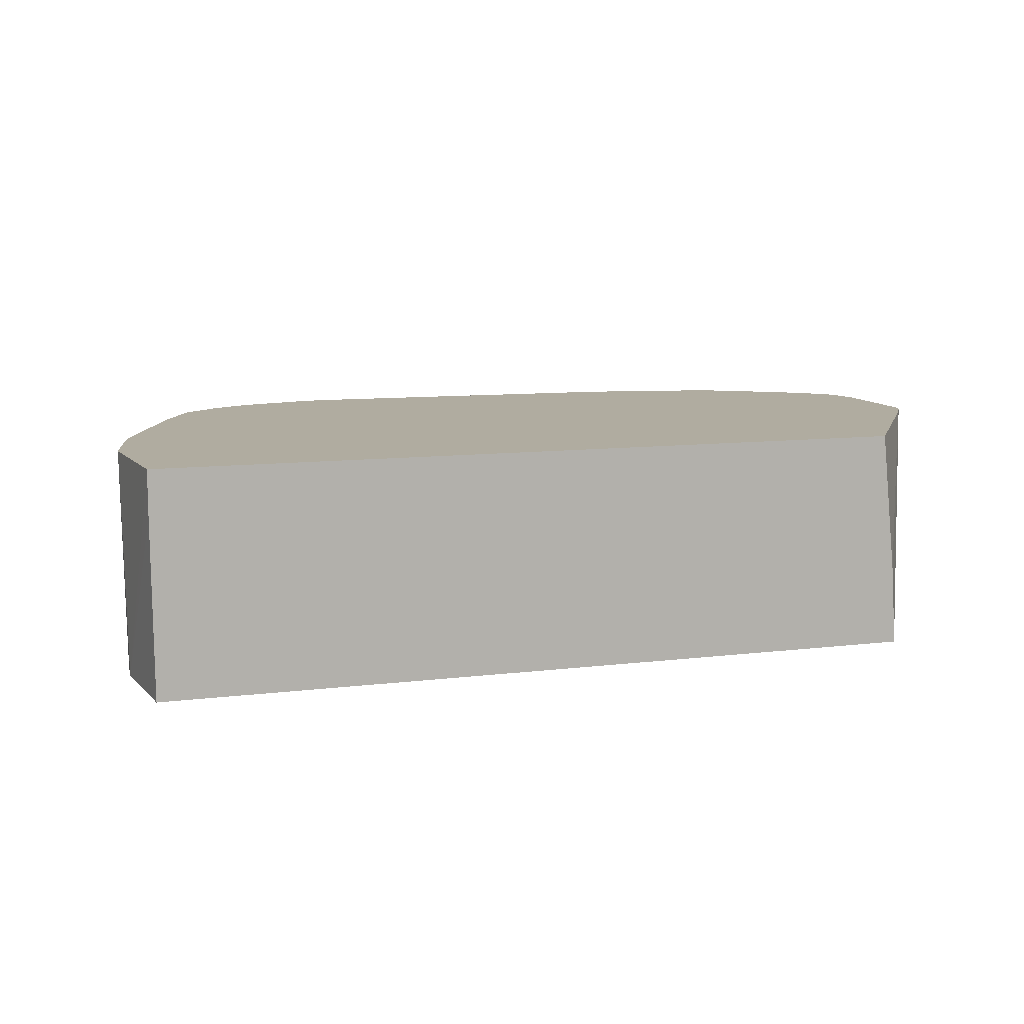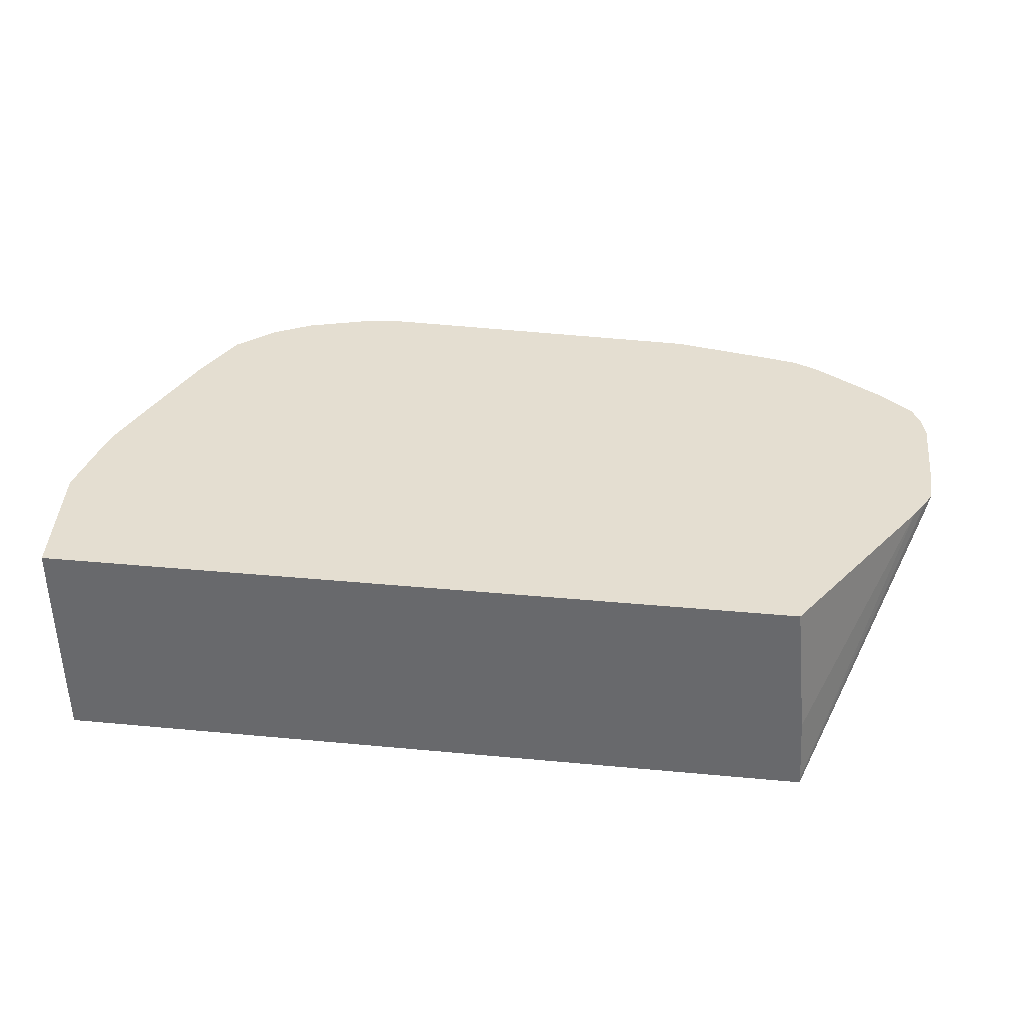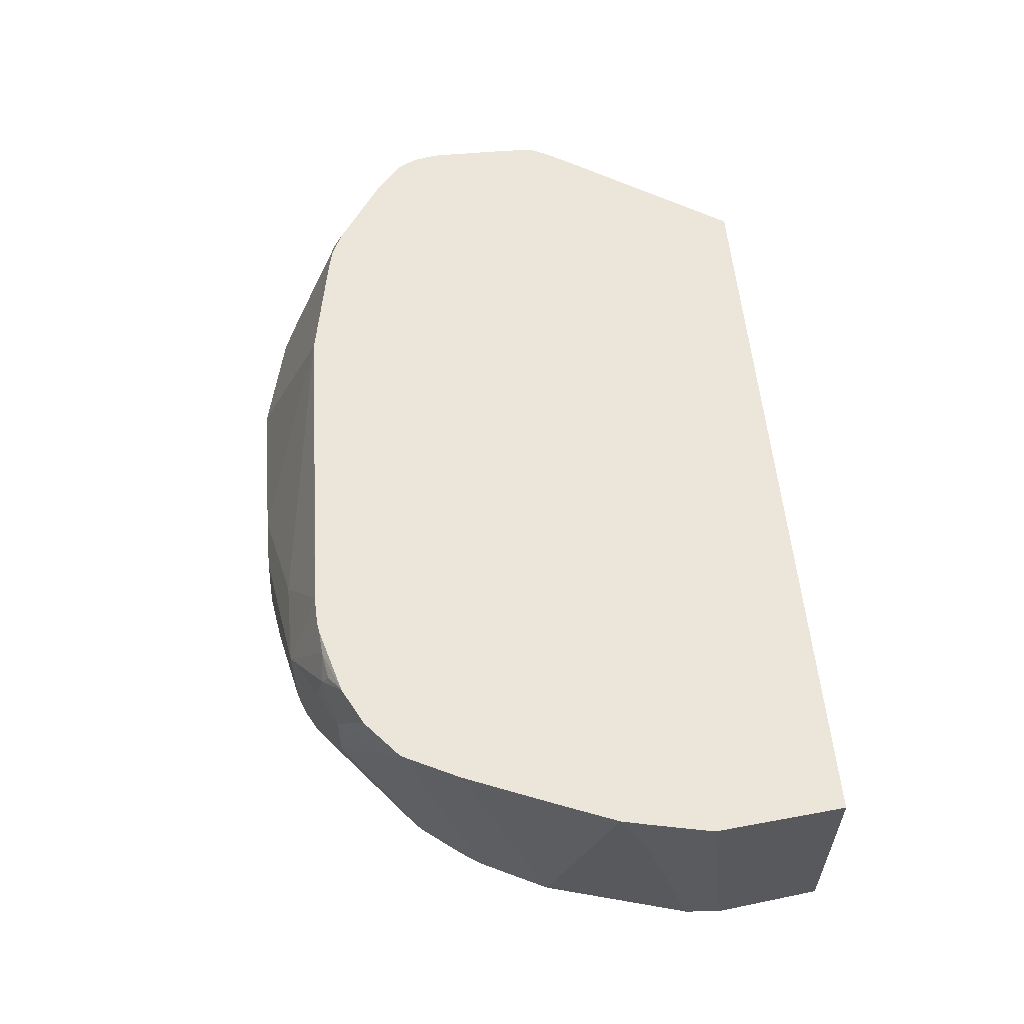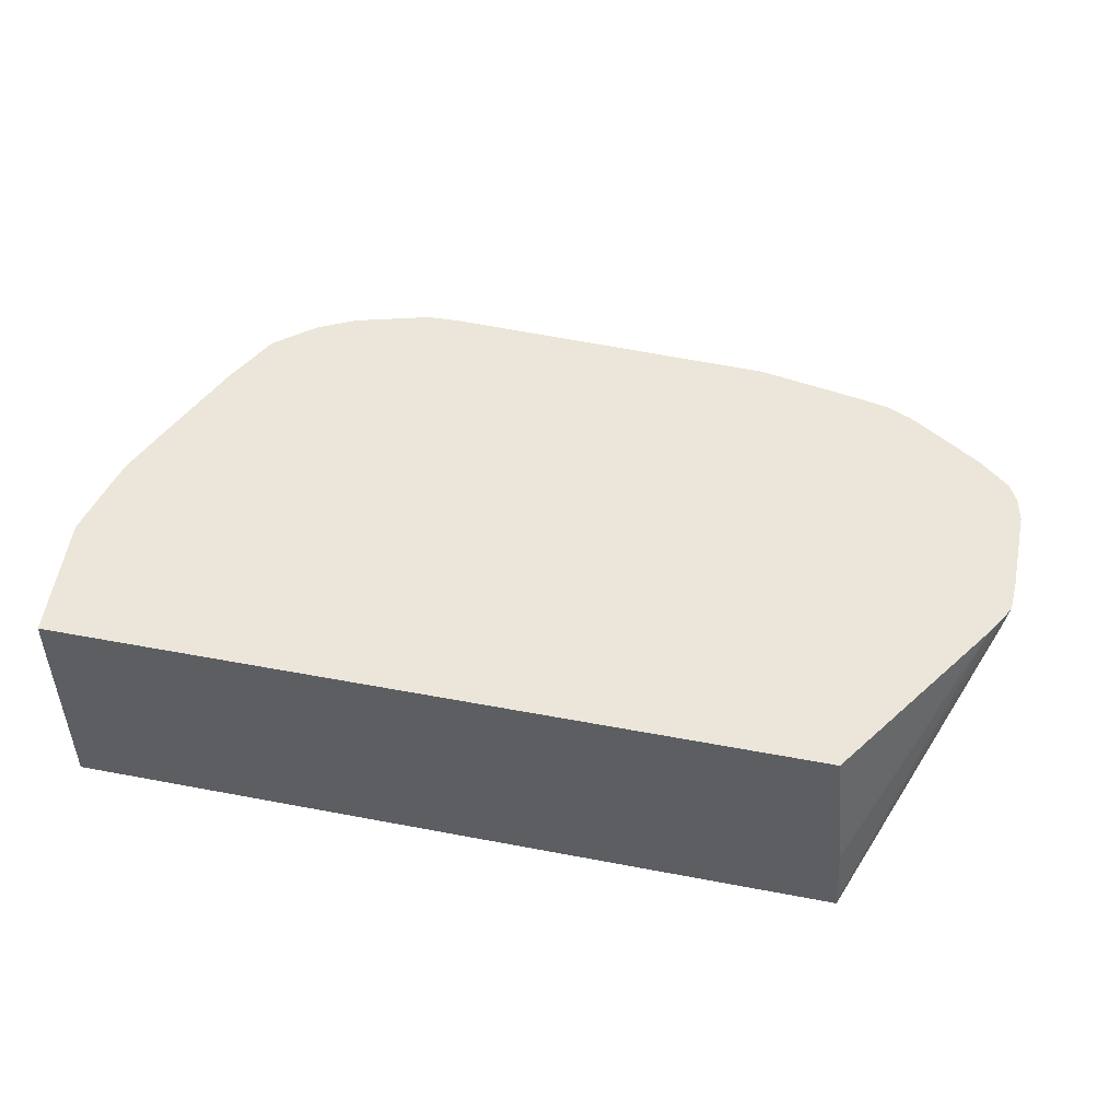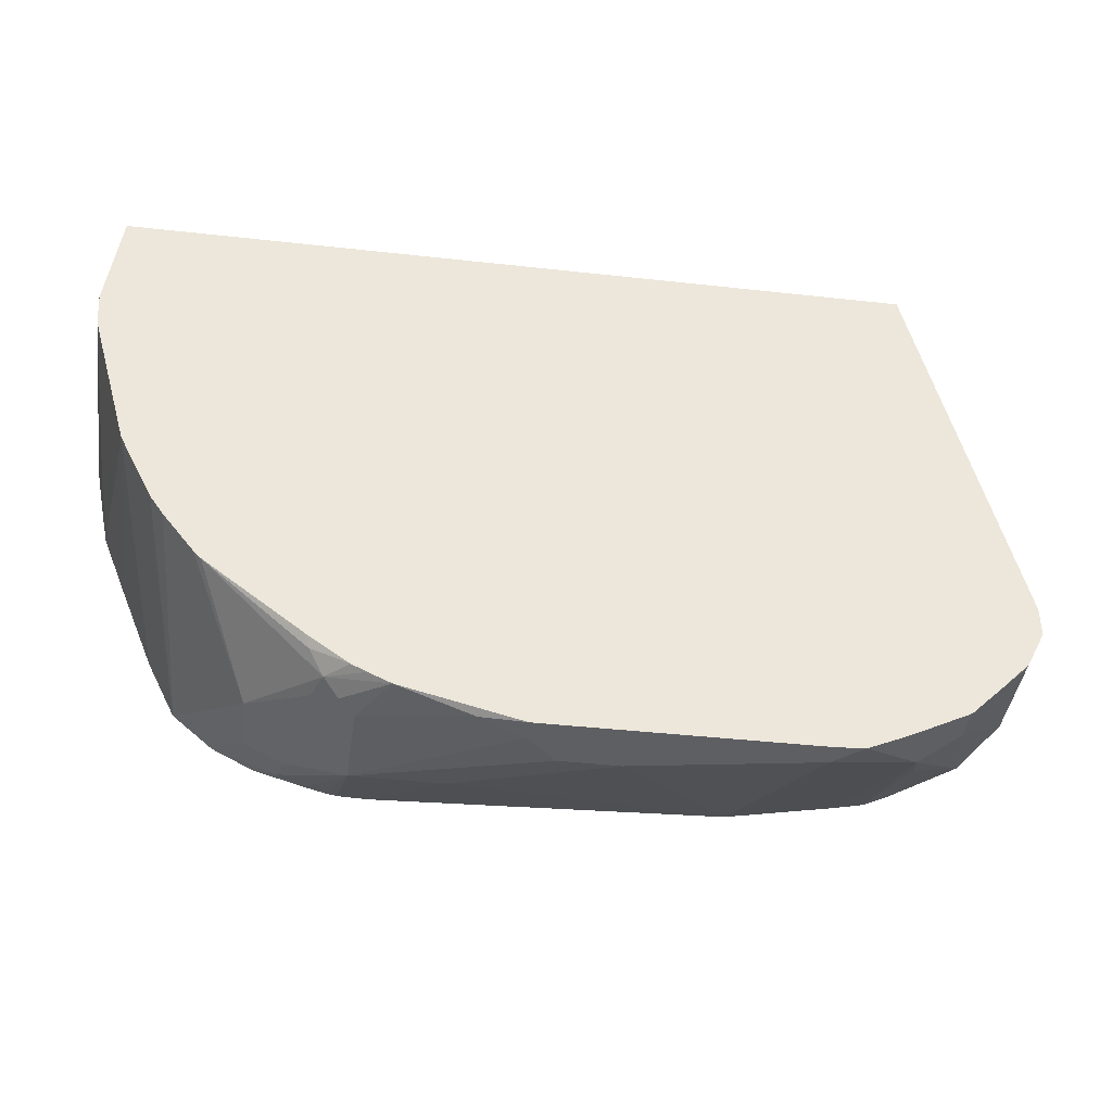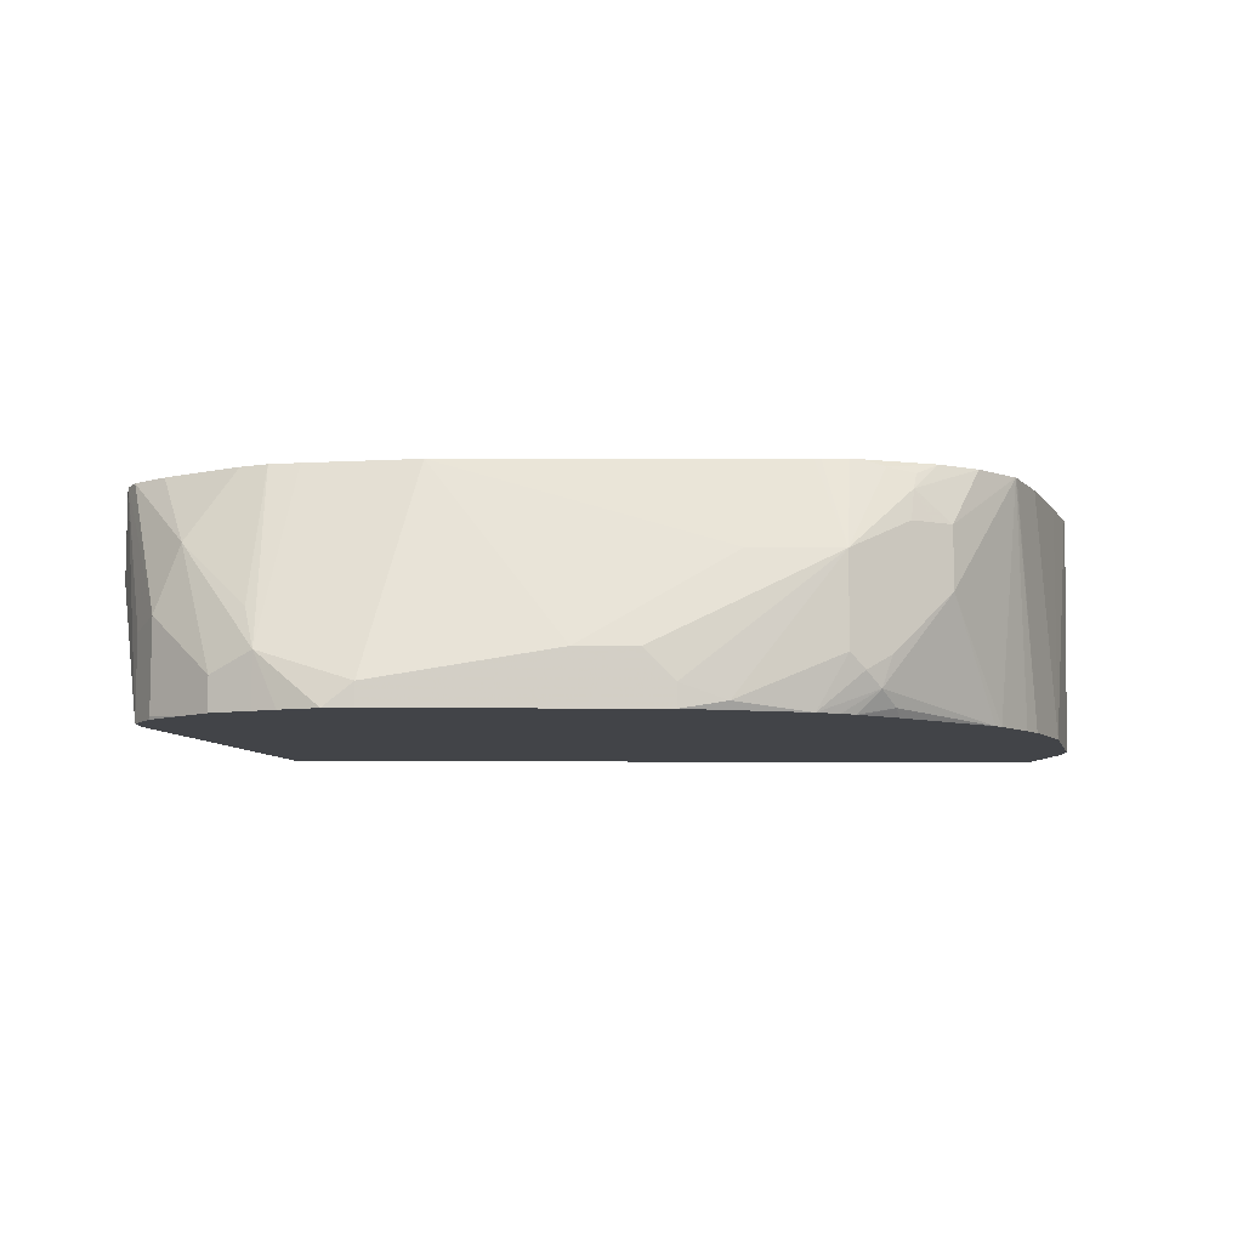
<metadata>
{"format":"obj","ext":"obj","renderer":"f3d","projection":"perspective","resolution":1024,"background":"white","views":[{"elev":9.9,"azim":162.2,"up":"+Z"},{"elev":36.4,"azim":-173.0,"up":"+Z"},{"elev":57.0,"azim":84.6,"up":"+Z"},{"elev":48.3,"azim":-167.9,"up":"+Z"},{"elev":-41.1,"azim":172.3,"up":"+Y"},{"elev":-7.9,"azim":-1.6,"up":"+Z"}]}
</metadata>
<code>
v -0.1611 -0.4631 -0.1409
v -0.1269 -0.4114 -0.00261
v -0.2014 -0.3975 -0.00261
v -0.2215 -0.443 -0.1208
v -0.1802 -0.4622 -0.1563
v -0.1611 -0.4631 -0.1563
v -0.04026 -0.4631 -0.1208
v 0.06036 -0.443 -0.06041
v 0.104 -0.4195 -0.003362
v 0.1032 -0.4191 -0.00261
v -0.2215 -0.3931 -0.00261
v -0.2215 -0.443 -0.1563
v -0.2061 -0.4506 -0.1563
v -0.2282 -0.4295 -0.09396
v -0.2718 -0.3926 -0.05035
v -0.2483 -0.4295 -0.1342
v -0.2464 -0.4305 -0.1563
v 0.02009 -0.4631 -0.1563
v -4.821e-05 -0.4631 -0.1208
v 0.1208 -0.443 -0.06041
v 0.1083 -0.4191 -0.00261
v -0.2394 -0.3847 -0.00261
v -0.2663 -0.367 -0.00261
v -0.2905 -0.3509 -0.00261
v -0.3121 -0.3322 -0.00261
v -0.2886 -0.3893 -0.09396
v -0.2483 -0.4295 -0.1563
v 0.02009 -0.4631 -0.1409
v 0.1006 -0.443 -0.1563
v 0.05033 -0.4581 -0.151
v 0.1208 -0.443 -0.1208
v 0.161 -0.4229 -0.04027
v 0.1636 -0.4178 -0.02015
v 0.1477 -0.4161 -0.006716
v 0.1409 -0.4229 -0.02015
v 0.1328 -0.4172 -0.00261
v 0.1256 -0.4184 -0.00261
v -0.3184 -0.3195 -0.00261
v -0.302 -0.3624 -0.1007
v -0.2886 -0.3893 -0.1544
v -0.2685 -0.4094 -0.1563
v 0.1157 -0.4361 -0.1563
v 0.1409 -0.4304 -0.1409
v 0.1309 -0.4379 -0.1309
v 0.1477 -0.4295 -0.1208
v 0.161 -0.4229 -0.08054
v 0.1745 -0.4161 -0.04027
v 0.1879 -0.4094 -0.04027
v 0.208 -0.3893 -0.00261
v 0.1809 -0.4034 -0.00261
v 0.1661 -0.4128 -0.01007
v -0.3188 -0.3188 -0.003362
v -0.3195 -0.3151 -0.00261
v -0.302 -0.3624 -0.1563
v -0.2895 -0.3874 -0.1563
v -0.2885 -0.3888 -0.1563
v 0.1259 -0.431 -0.1563
v 0.151 -0.4178 -0.151
v 0.2202 -0.3602 -0.1563
v 0.1879 -0.4094 -0.08054
v 0.1745 -0.4161 -0.08054
v 0.2353 -0.3656 -0.00261
v -0.3222 -0.302 -0.00261
v -0.3222 -0.302 -0.06041
v -0.3222 -0.2819 -0.08054
v -0.302 -0.3423 -0.1563
v 0.1291 -0.4288 -0.1563
v 0.1536 -0.4113 -0.1563
v 0.2252 -0.355 -0.1563
v 0.2467 -0.3273 -0.1563
v 0.2558 -0.3138 -0.1563
v 0.2363 -0.3637 -0.00261
v -0.3222 -0.2416 -0.00261
v -0.3222 -0.2416 -0.02015
v -0.3212 -0.2215 -0.00261
v -0.3208 -0.2189 -0.00261
v -0.3171 -0.2115 -0.01007
v -0.3171 -0.2718 -0.0906
v -0.2388 -0.06824 -0.1563
v 0.276 -0.2736 -0.1563
v 0.2372 -0.362 -0.00261
v -0.3159 -0.209 -0.00261
v -0.2388 -0.06824 -0.1519
v 0.301 -0.06824 -0.1563
v 0.2795 -0.2666 -0.1563
v 0.2554 -0.3253 -0.00261
v -0.3079 -0.1955 -0.00261
v -0.2354 -0.06824 -0.1007
v 0.302 -0.06824 -0.03245
v 0.3097 -0.141 -0.1563
v 0.3078 -0.1659 -0.1563
v 0.302 -0.2014 -0.04027
v 0.2976 -0.2211 -0.00261
v 0.2812 -0.2621 -0.00261
v -0.2254 -0.06824 -0.00261
v 0.302 -0.06824 -0.00261
v 0.3108 -0.1585 -0.00261
v 0.302 -0.2014 -0.00261
f 34 50 36
f 40 56 41
f 40 55 56
f 40 54 55
f 38 52 39
f 34 51 50
f 38 53 52
f 42 57 43
f 39 52 54
f 43 57 58
f 48 60 62
f 43 59 60
f 43 60 45
f 43 45 44
f 45 60 61
f 47 61 60
f 47 60 48
f 48 62 49
f 34 36 35
f 52 53 63
f 43 58 59
f 33 51 34
f 20 37 21
f 33 49 50
f 52 63 64
f 20 34 35
f 20 35 36
f 20 36 37
f 20 28 30
f 25 38 26
f 26 38 39
f 26 39 54
f 26 54 40
f 29 42 43
f 29 43 44
f 29 44 31
f 29 31 30
f 31 44 45
f 31 45 61
f 31 61 46
f 32 46 61
f 32 61 47
f 32 47 33
f 33 47 48
f 33 48 49
f 33 50 51
f 52 64 54
f 87 95 88
f 54 65 66
f 79 88 95
f 79 95 96
f 79 96 89
f 79 89 84
f 80 85 86
f 80 86 81
f 82 87 83
f 83 87 88
f 84 89 90
f 79 83 88
f 85 91 92
f 85 93 94
f 85 94 86
f 20 33 34
f 89 96 90
f 90 96 97
f 90 97 91
f 91 97 92
f 92 98 93
f 92 97 98
f 85 92 93
f 79 82 83
f 77 79 78
f 77 82 79
f 57 67 58
f 58 67 68
f 58 68 59
f 59 69 60
f 60 69 62
f 62 69 70
f 62 70 71
f 62 71 72
f 63 73 74
f 63 74 65
f 63 65 64
f 65 74 75
f 65 75 76
f 65 76 77
f 65 77 78
f 65 78 66
f 66 78 79
f 71 80 72
f 72 80 81
f 73 75 74
f 76 82 77
f 54 64 65
f 20 32 33
f 5 71 70
f 20 31 46
f 2 97 96
f 2 96 95
f 2 95 87
f 2 87 82
f 2 82 76
f 2 76 75
f 2 75 73
f 2 73 63
f 2 63 53
f 2 98 97
f 2 53 38
f 2 25 24
f 20 46 32
f 2 23 22
f 2 22 11
f 2 11 3
f 3 11 4
f 4 12 13
f 4 13 5
f 4 11 14
f 2 38 25
f 2 93 98
f 2 94 93
f 2 86 94
f 1 2 3
f 1 3 4
f 1 4 5
f 1 5 6
f 1 6 18
f 1 18 28
f 1 28 19
f 1 19 7
f 1 7 2
f 2 7 8
f 2 8 9
f 2 9 10
f 2 10 21
f 2 21 37
f 2 37 36
f 2 36 50
f 2 50 49
f 2 49 62
f 2 62 72
f 2 72 81
f 2 81 86
f 4 14 15
f 4 15 16
f 2 24 23
f 4 17 12
f 7 19 20
f 7 20 8
f 8 20 9
f 9 21 10
f 9 20 21
f 11 22 15
f 4 16 17
f 15 22 23
f 15 23 24
f 5 18 6
f 15 24 25
f 15 26 16
f 16 26 40
f 16 40 41
f 16 41 27
f 16 27 17
f 18 29 30
f 18 30 28
f 19 28 20
f 20 30 31
f 15 25 26
f 5 29 18
f 11 15 14
f 5 57 42
f 5 13 12
f 5 42 29
f 5 17 27
f 5 27 41
f 5 41 56
f 5 56 55
f 5 55 54
f 5 54 66
f 5 66 79
f 5 79 84
f 5 12 17
f 5 90 91
f 5 84 90
f 5 68 67
f 5 59 68
f 5 69 59
f 5 67 57
f 5 80 71
f 5 85 80
f 5 91 85
f 5 70 69

</code>
